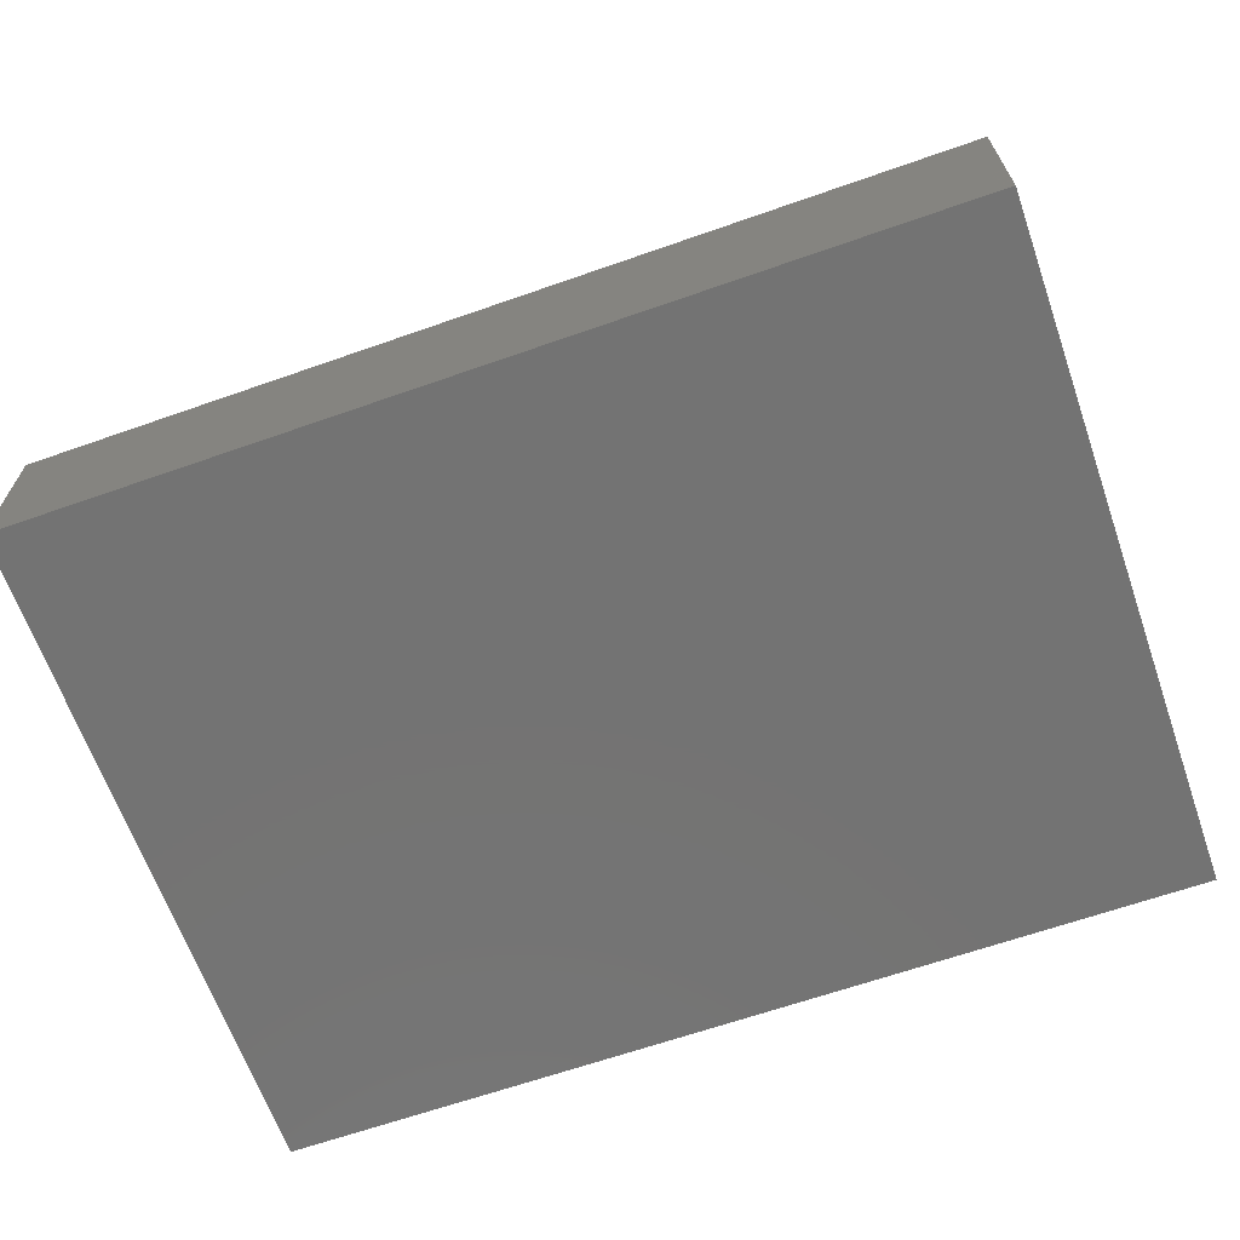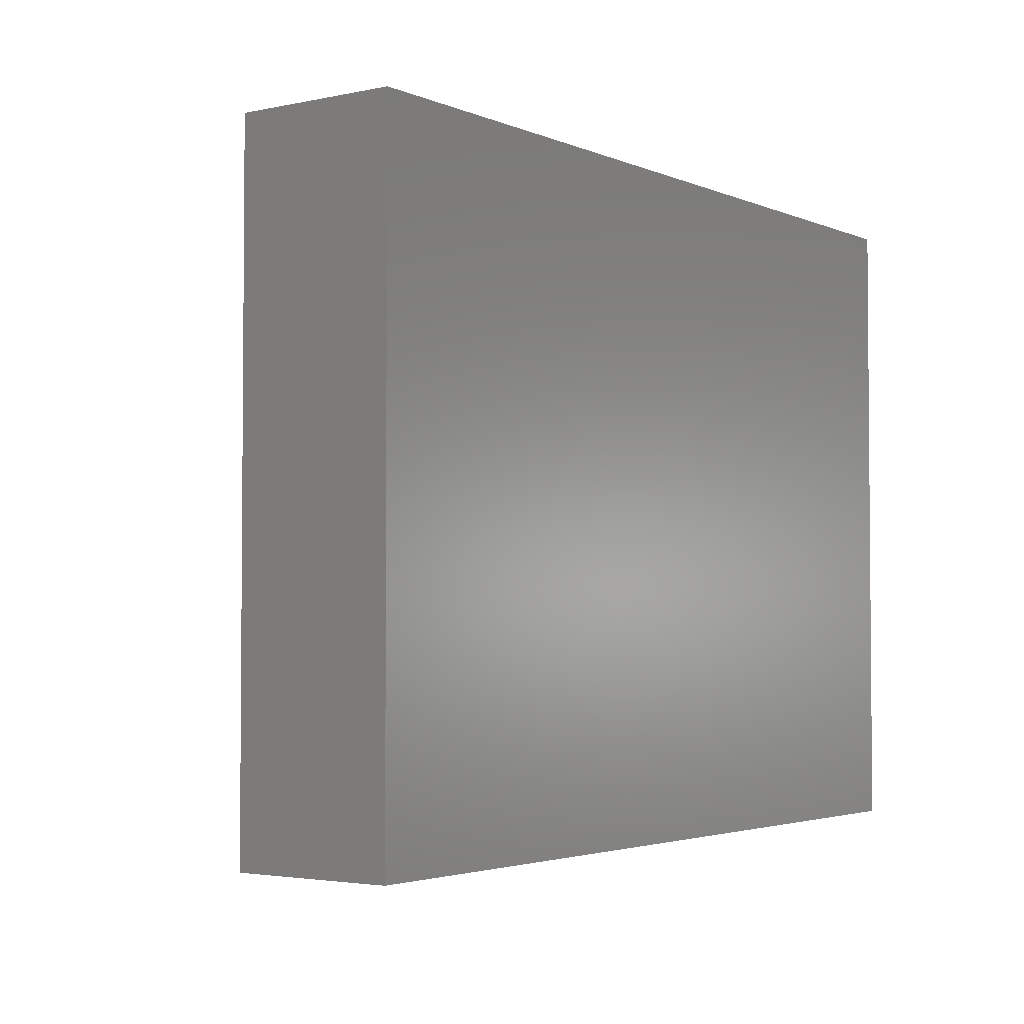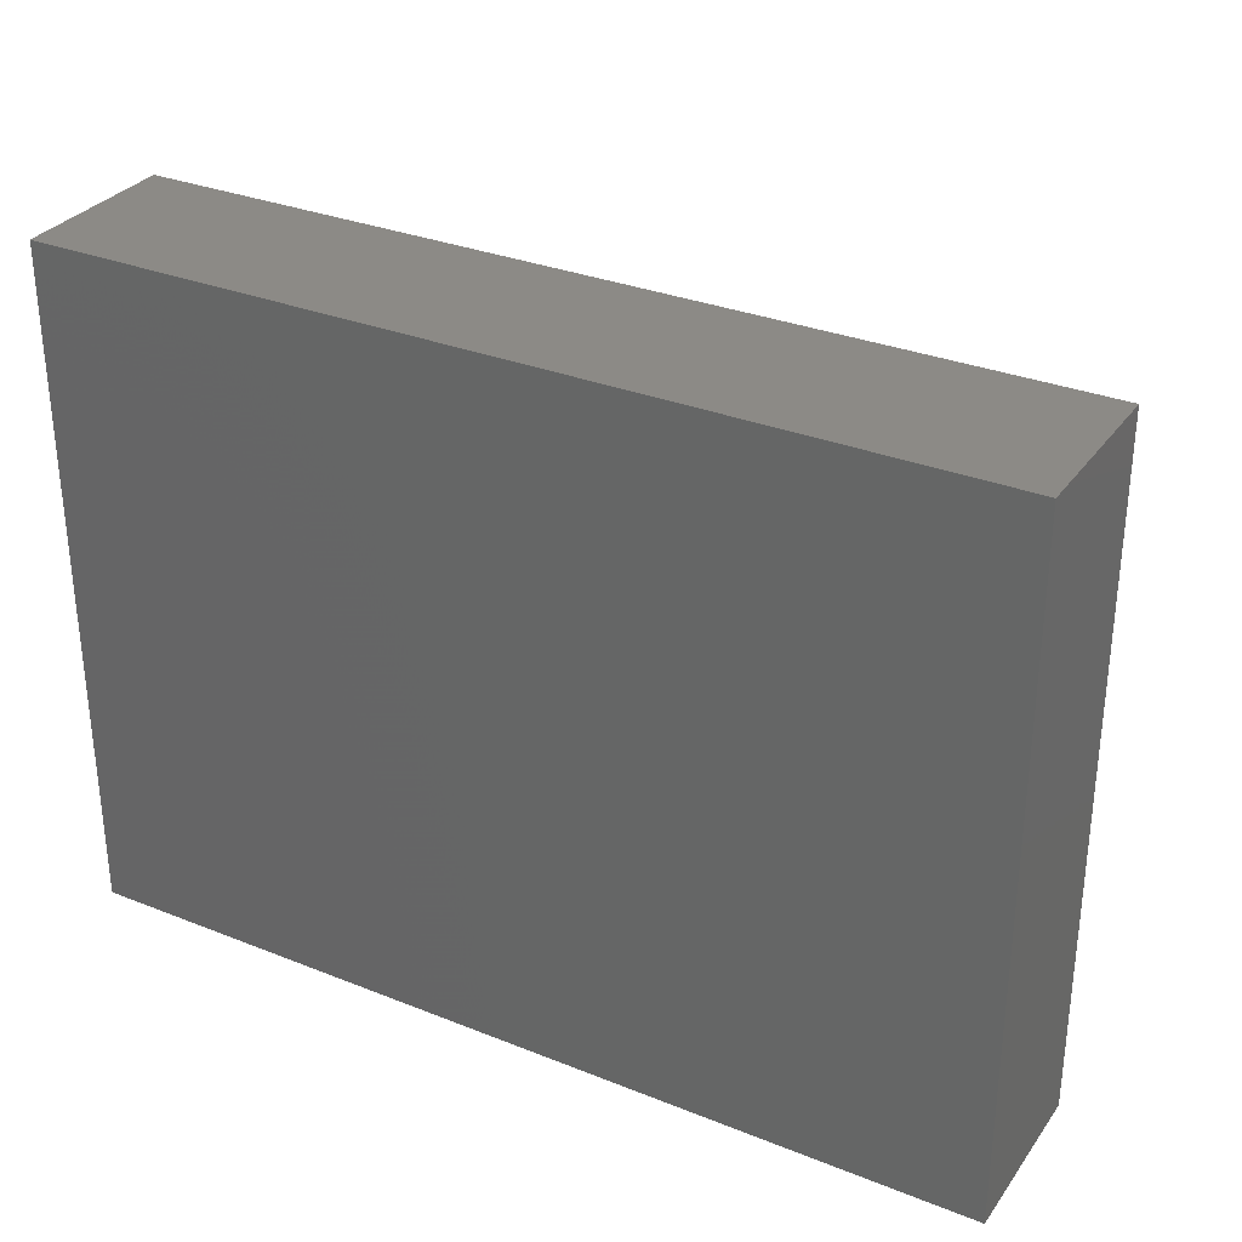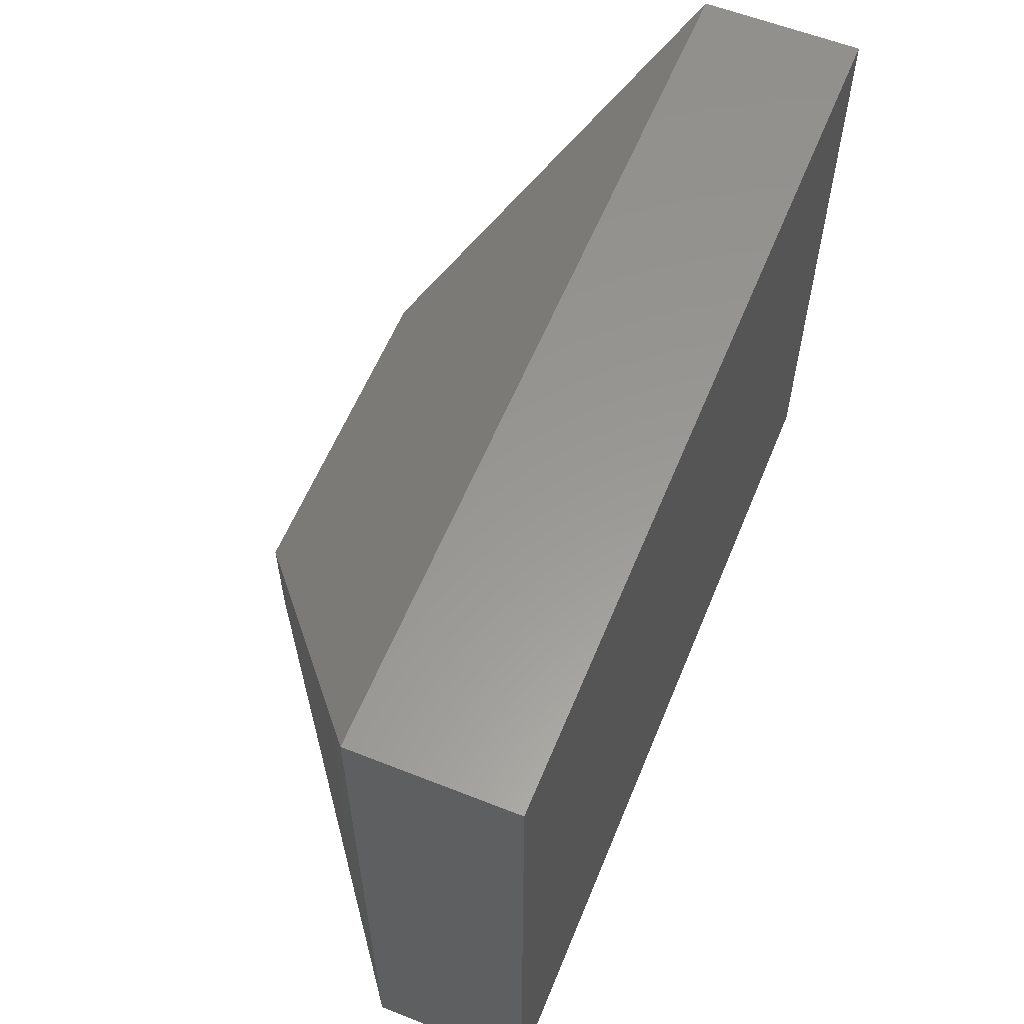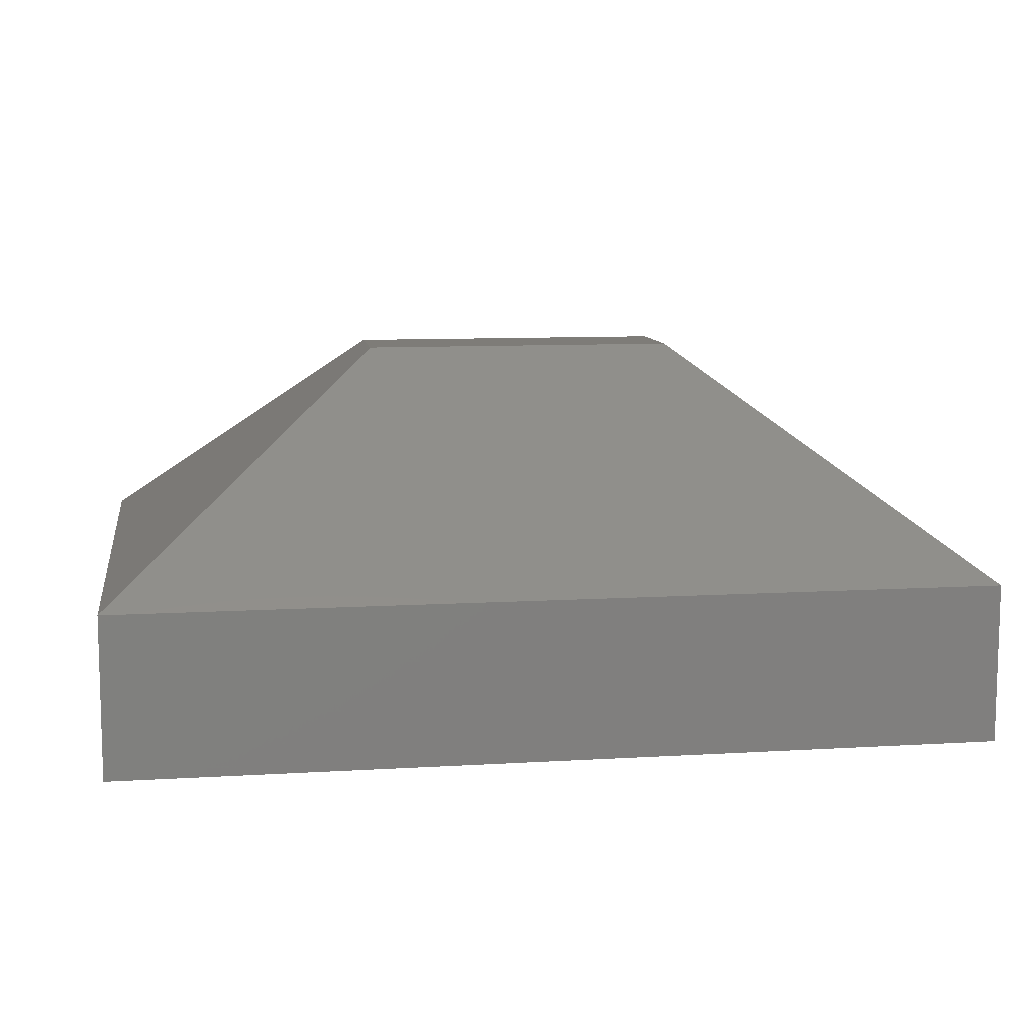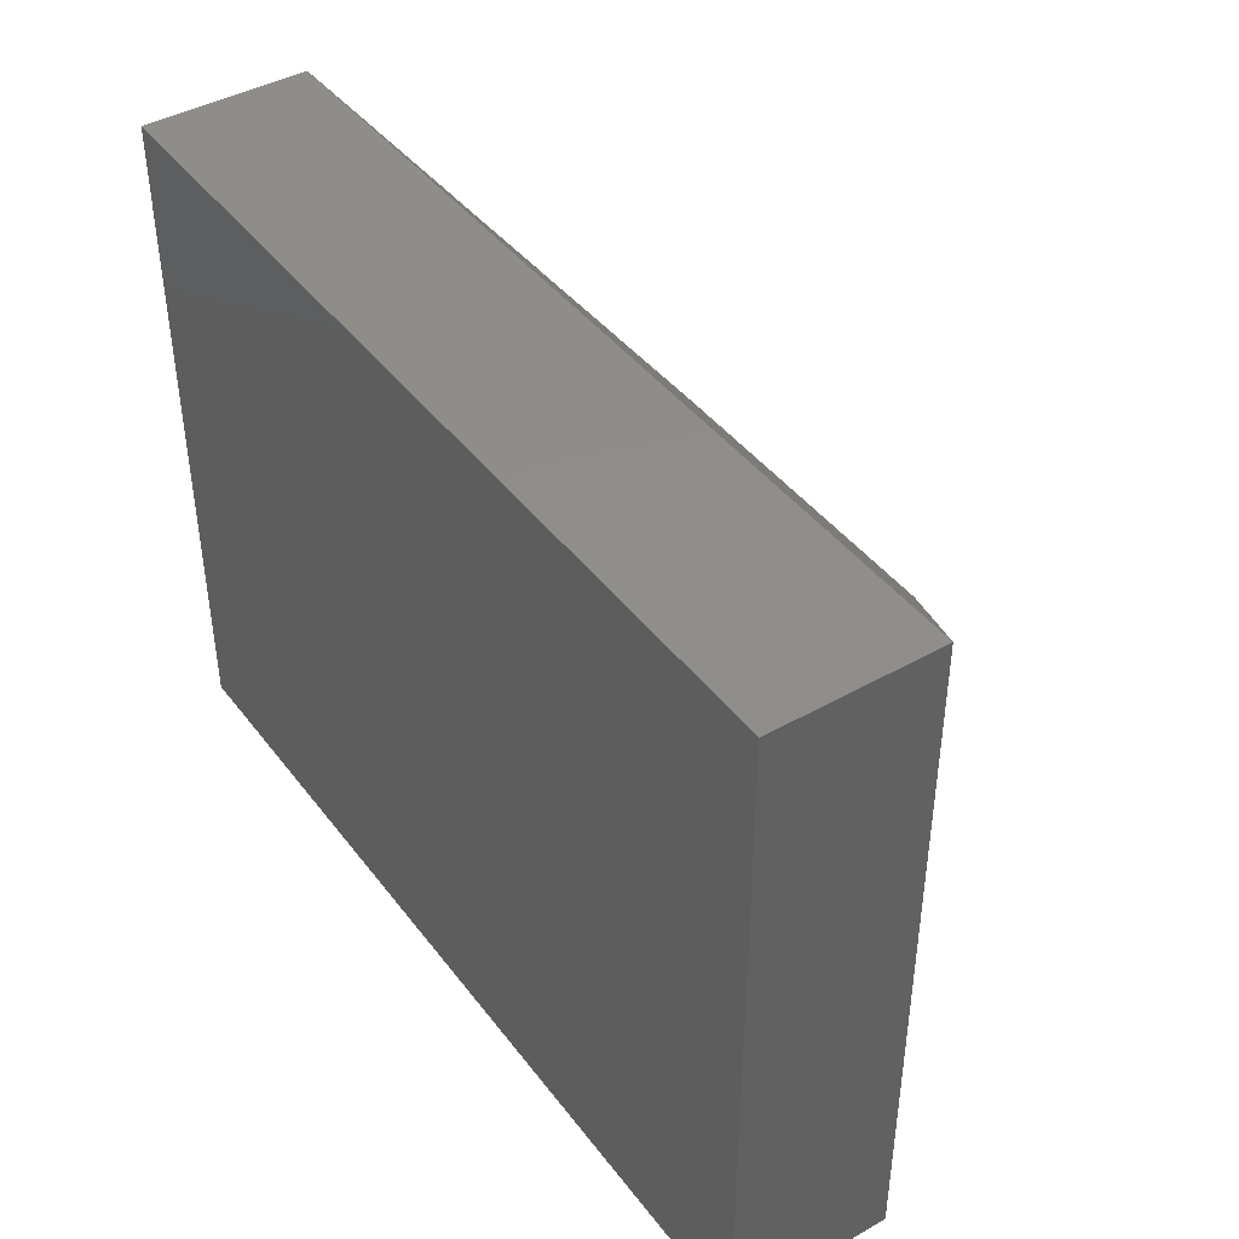
<metadata>
{"format":"stl","ext":"stl","renderer":"f3d","projection":"perspective","resolution":1024,"background":"white","views":[{"elev":-65.4,"azim":-160.6,"up":"+Y"},{"elev":-3.0,"azim":-54.2,"up":"+Z"},{"elev":31.4,"azim":29.5,"up":"+Z"},{"elev":59.0,"azim":-67.8,"up":"+Z"},{"elev":9.7,"azim":171.1,"up":"+Y"},{"elev":42.5,"azim":55.9,"up":"+Z"}]}
</metadata>
<code>
# stl→obj: 12 verts, 20 faces
v -0.0625 1.214e-17 -0.02344
v -0.0625 1.426e-17 0.01472
v 0.0625 1.908e-17 -0.02344
v 0.0625 2.12e-17 0.01472
v -0.1719 -0.1484 0.1241
v -0.1719 -0.08594 0.1241
v -0.1719 -0.1484 -0.1328
v -0.1719 -0.08594 -0.1328
v 0.1719 -0.1484 0.1241
v 0.1719 -0.08594 0.1241
v 0.1719 -0.1484 -0.1328
v 0.1719 -0.08594 -0.1328
f 1 2 3
f 3 2 4
f 5 6 7
f 7 6 8
f 9 10 5
f 5 10 6
f 11 12 9
f 9 12 10
f 7 8 11
f 11 8 12
f 10 4 6
f 6 4 2
f 12 3 10
f 10 3 4
f 8 1 12
f 12 1 3
f 6 2 8
f 8 2 1
f 7 11 5
f 5 11 9

</code>
